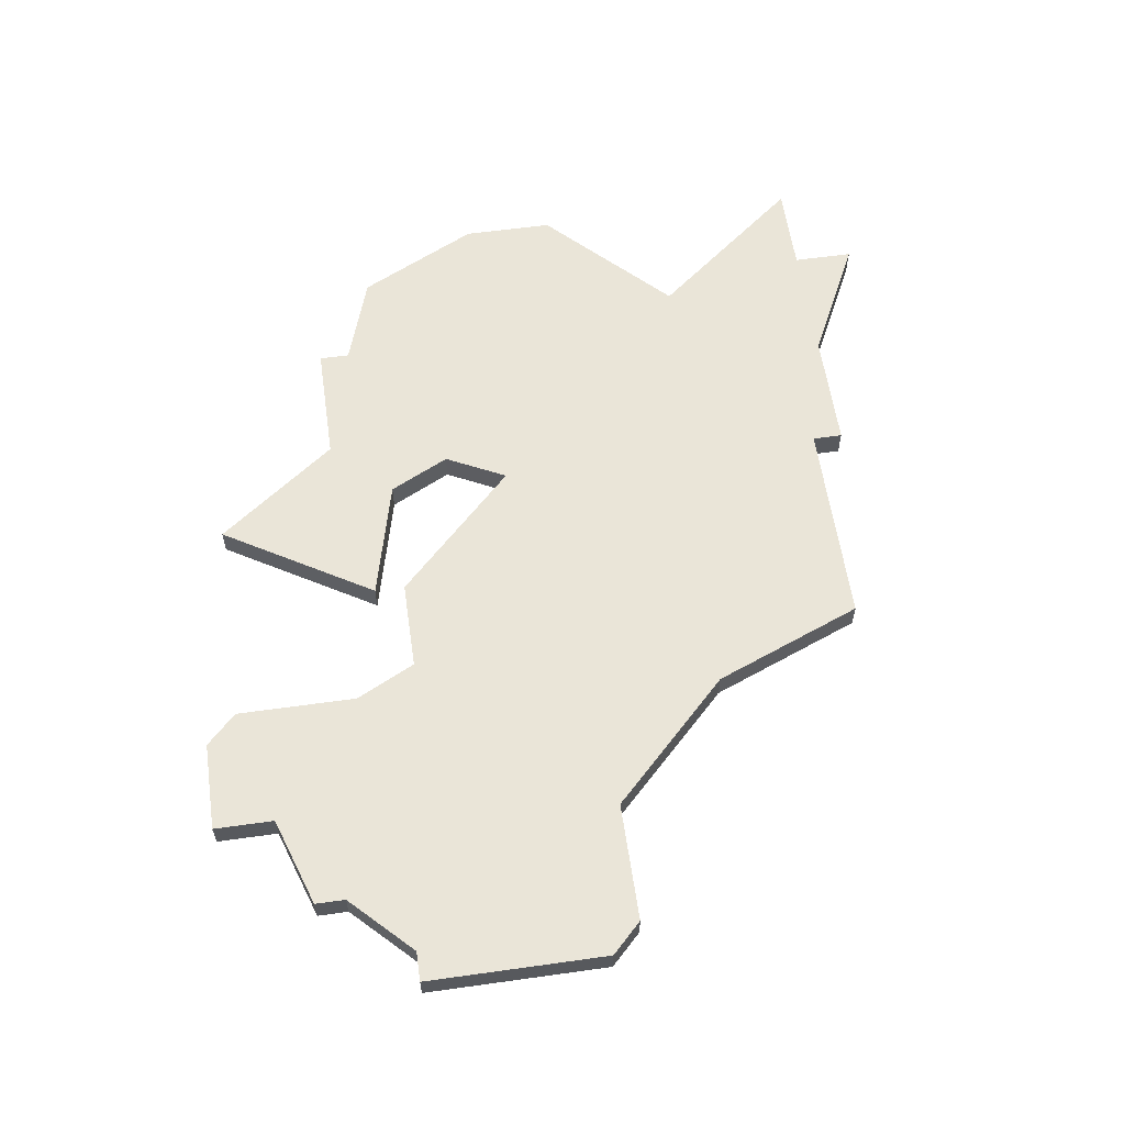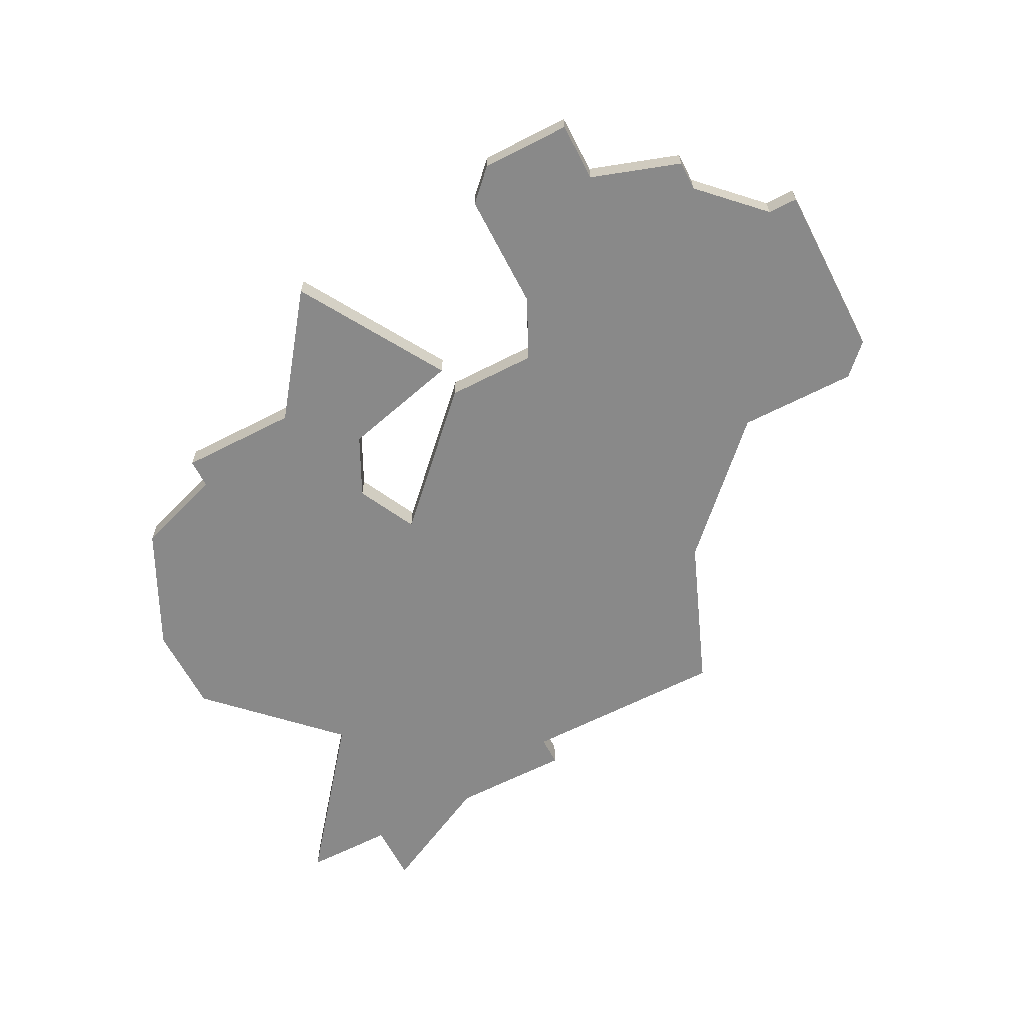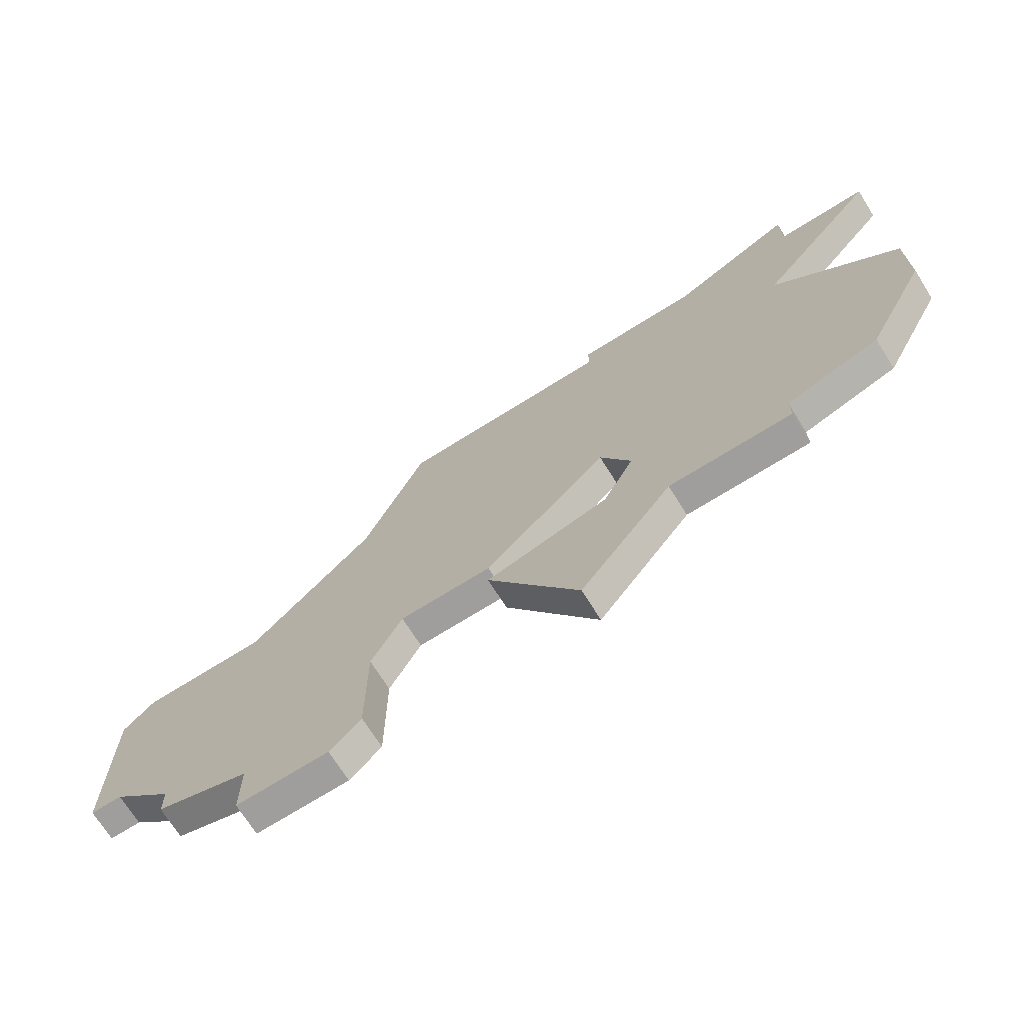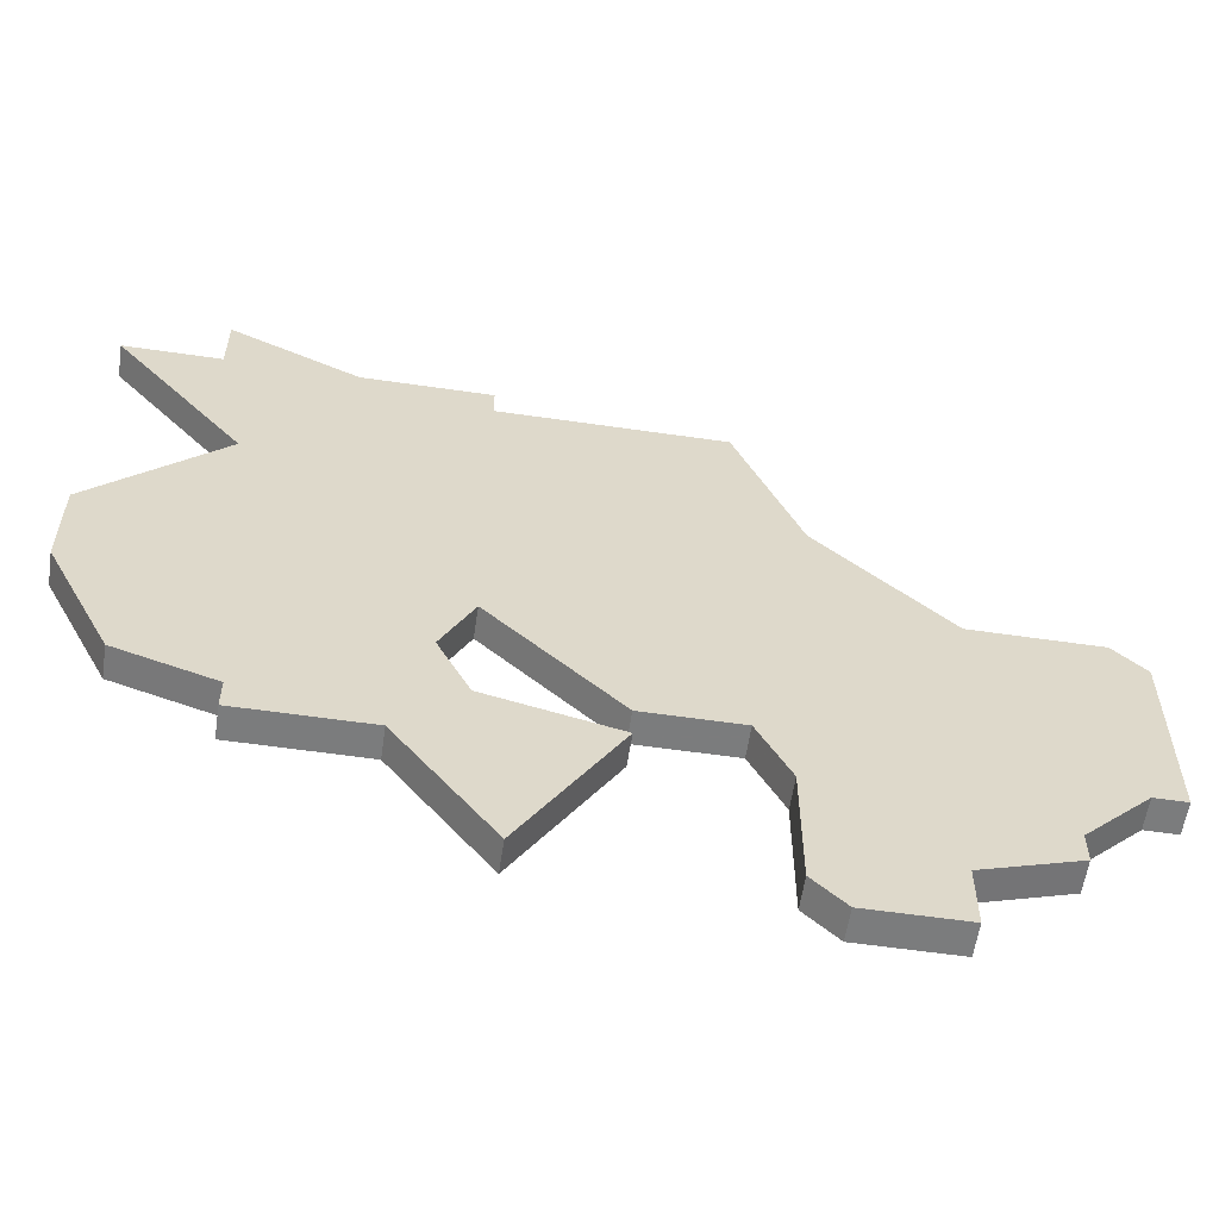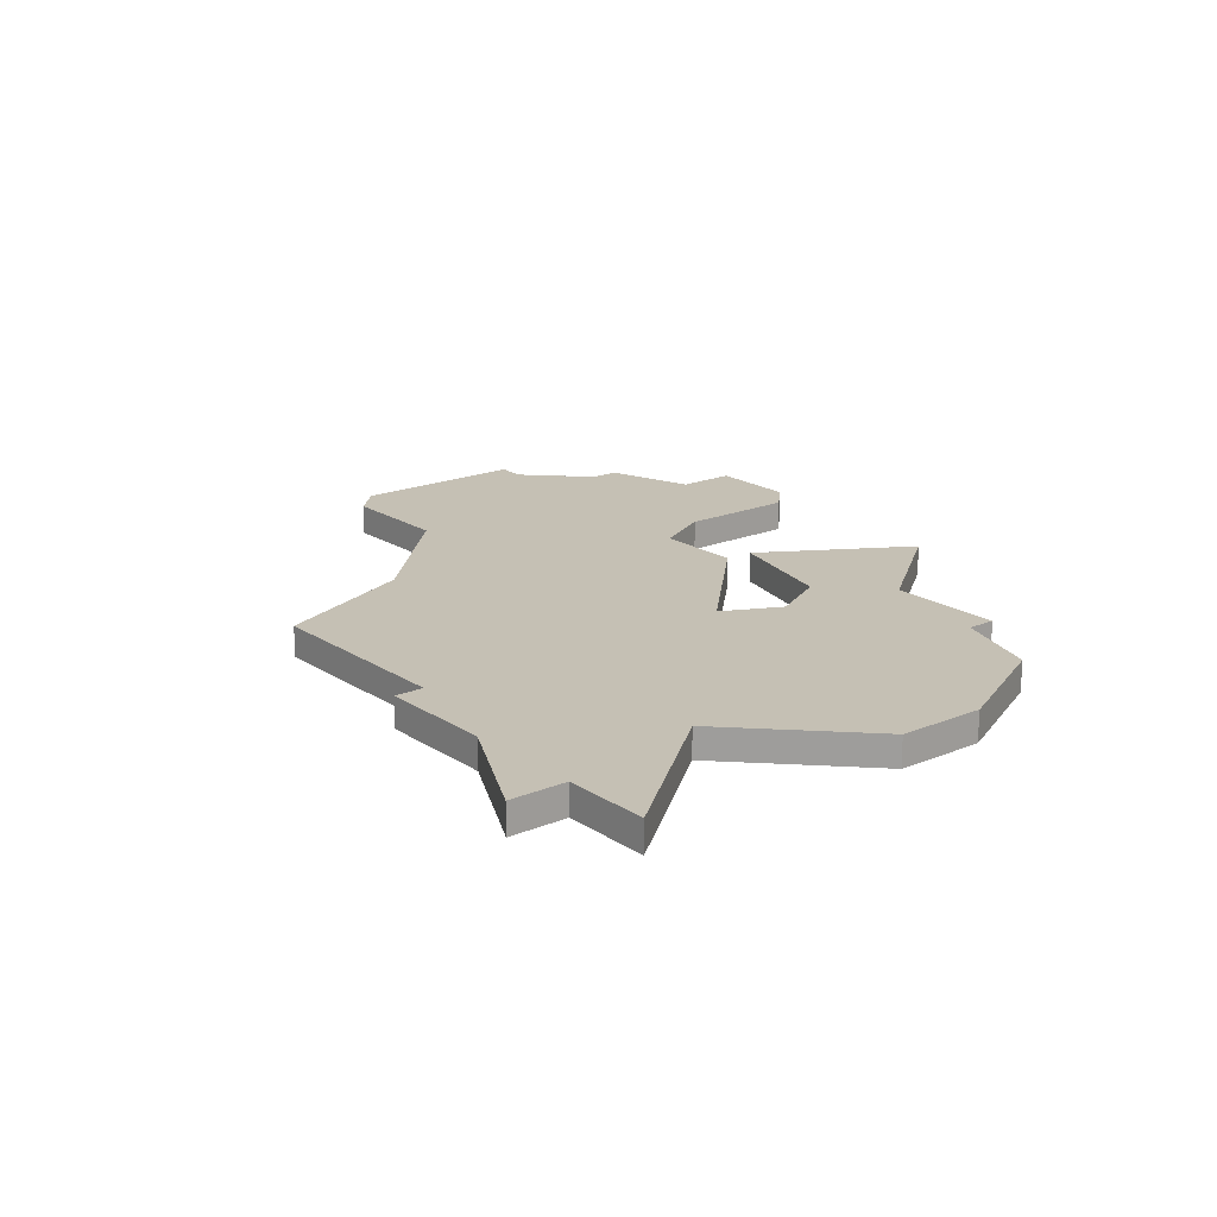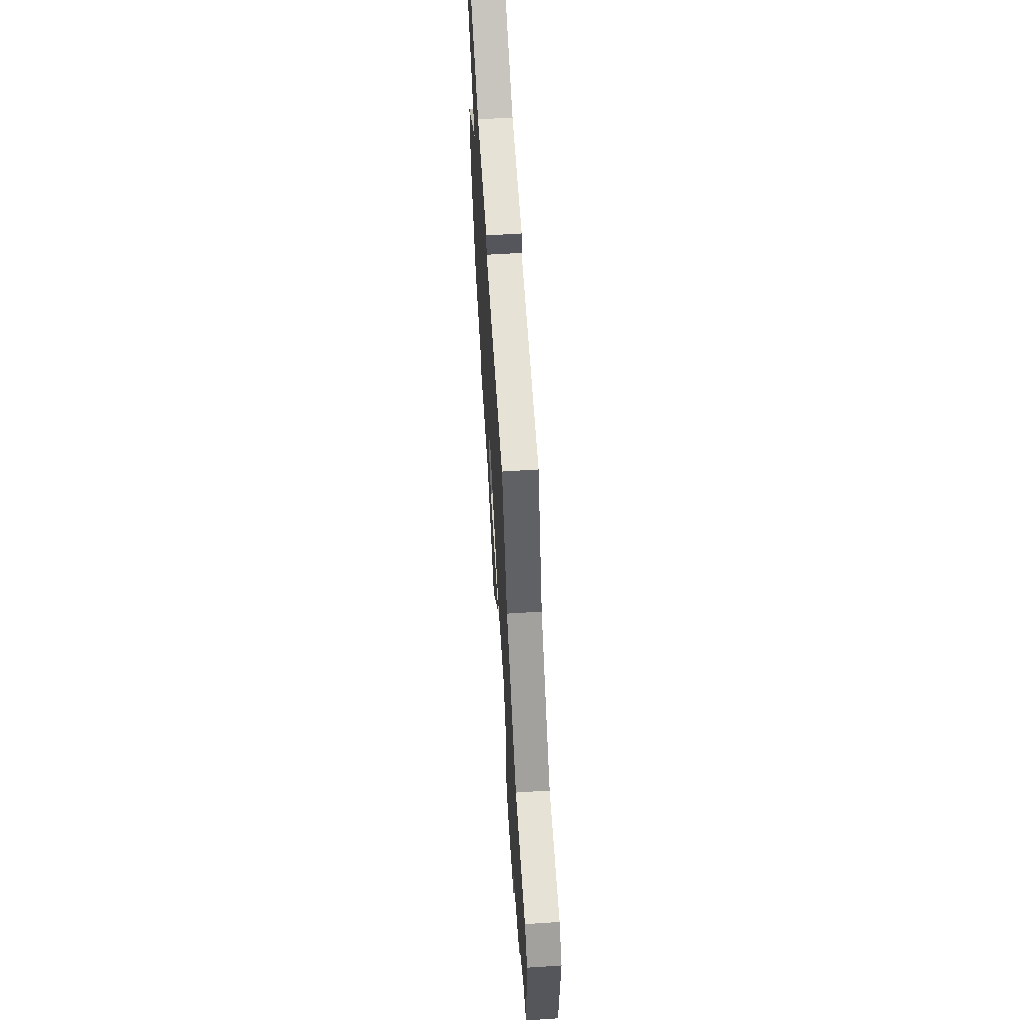
<metadata>
{"format":"obj","ext":"obj","renderer":"f3d","projection":"perspective","resolution":1024,"background":"white","views":[{"elev":59.1,"azim":81.8,"up":"+Z"},{"elev":-63.2,"azim":27.4,"up":"+Z"},{"elev":-71.0,"azim":-147.9,"up":"+Y"},{"elev":-58.7,"azim":-8.5,"up":"+Y"},{"elev":18.3,"azim":-128.7,"up":"+Z"},{"elev":63.4,"azim":86.3,"up":"+Y"}]}
</metadata>
<code>
v 1478 -1025 0
v 1478 -1025 1
v 1486 -1009 0
v 1486 -1009 1
v 1486 -1026 0
v 1486 -1026 1
v 1494 -1020 0
v 1494 -1020 1
v 1494 -1013 0
v 1494 -1013 1
v 1469 -1001 0
v 1469 -1001 1
v 1469 -1003 0
v 1469 -1003 1
v 1477 -1019 0
v 1477 -1019 1
v 1477 -1003 0
v 1477 -1003 1
v 1477 -1004 0
v 1477 -1004 1
v 1477 -1015 0
v 1477 -1015 1
v 1485 -1025 0
v 1485 -1025 1
v 1485 -1021 0
v 1485 -1021 1
v 1468 -1019 0
v 1468 -1019 1
v 1476 -1017 0
v 1476 -1017 1
v 1484 -1019 0
v 1484 -1019 1
v 1484 -1004 0
v 1484 -1004 1
v 1492 -1022 0
v 1492 -1022 1
v 1492 -1023 0
v 1492 -1023 1
v 1475 -1021 0
v 1475 -1021 1
v 1466 -1003 0
v 1466 -1003 1
v 1466 -1012 0
v 1466 -1012 1
v 1466 -1015 0
v 1466 -1015 1
v 1490 -1013 0
v 1490 -1013 1
v 1473 -1003 0
v 1473 -1003 1
v 1481 -1019 0
v 1481 -1019 1
v 1481 -1020 0
v 1481 -1020 1
v 1489 -1024 0
v 1489 -1024 1
v 1489 -1026 0
v 1489 -1026 1
v 1471 -1020 0
v 1471 -1020 1
v 1471 -1021 0
v 1471 -1021 1
v 1495 -1018 0
v 1495 -1018 1
v 1495 -1020 0
v 1495 -1020 1
v 1495 -1014 0
v 1495 -1014 1
v 1470 -1008 0
v 1470 -1008 1
f 39 61 59
f 59 27 45
f 45 29 59
f 15 1 39
f 39 29 15
f 59 29 39
f 21 29 45
f 69 41 13
f 49 13 11
f 19 21 69
f 43 69 21
f 17 19 49
f 69 49 19
f 3 21 19
f 13 49 69
f 21 45 43
f 15 53 1
f 55 23 25
f 55 5 23
f 5 55 57
f 25 47 35
f 55 35 37
f 55 25 35
f 35 47 7
f 3 31 51
f 3 19 33
f 3 47 31
f 51 21 3
f 25 31 47
f 9 67 47
f 63 47 67
f 47 63 7
f 7 63 65
f 60 62 40
f 46 28 60
f 60 30 46
f 40 2 16
f 16 30 40
f 40 30 60
f 46 30 22
f 14 42 70
f 12 14 50
f 70 22 20
f 22 70 44
f 50 20 18
f 20 50 70
f 20 22 4
f 70 50 14
f 44 46 22
f 2 54 16
f 26 24 56
f 24 6 56
f 58 56 6
f 36 48 26
f 38 36 56
f 36 26 56
f 8 48 36
f 52 32 4
f 34 20 4
f 32 48 4
f 4 22 52
f 48 32 26
f 48 68 10
f 68 48 64
f 8 64 48
f 66 64 8
f 14 12 13
f 13 12 11
f 42 14 41
f 41 14 13
f 70 42 69
f 69 42 41
f 44 70 43
f 43 70 69
f 46 44 45
f 45 44 43
f 28 46 27
f 27 46 45
f 60 28 59
f 59 28 27
f 62 60 61
f 61 60 59
f 40 62 39
f 39 62 61
f 2 40 1
f 1 40 39
f 54 2 53
f 53 2 1
f 16 54 15
f 15 54 53
f 30 16 29
f 29 16 15
f 22 30 21
f 21 30 29
f 52 22 51
f 51 22 21
f 32 52 31
f 31 52 51
f 26 32 25
f 25 32 31
f 24 26 23
f 23 26 25
f 6 24 5
f 5 24 23
f 58 6 57
f 57 6 5
f 56 58 55
f 55 58 57
f 38 56 37
f 37 56 55
f 36 38 35
f 35 38 37
f 8 36 7
f 7 36 35
f 66 8 65
f 65 8 7
f 64 66 63
f 63 66 65
f 68 64 67
f 67 64 63
f 10 68 9
f 9 68 67
f 48 10 47
f 47 10 9
f 4 48 3
f 3 48 47
f 34 4 33
f 33 4 3
f 20 34 19
f 19 34 33
f 18 20 17
f 17 20 19
f 12 50 11
f 11 50 49
f 50 18 49
f 49 18 17

</code>
